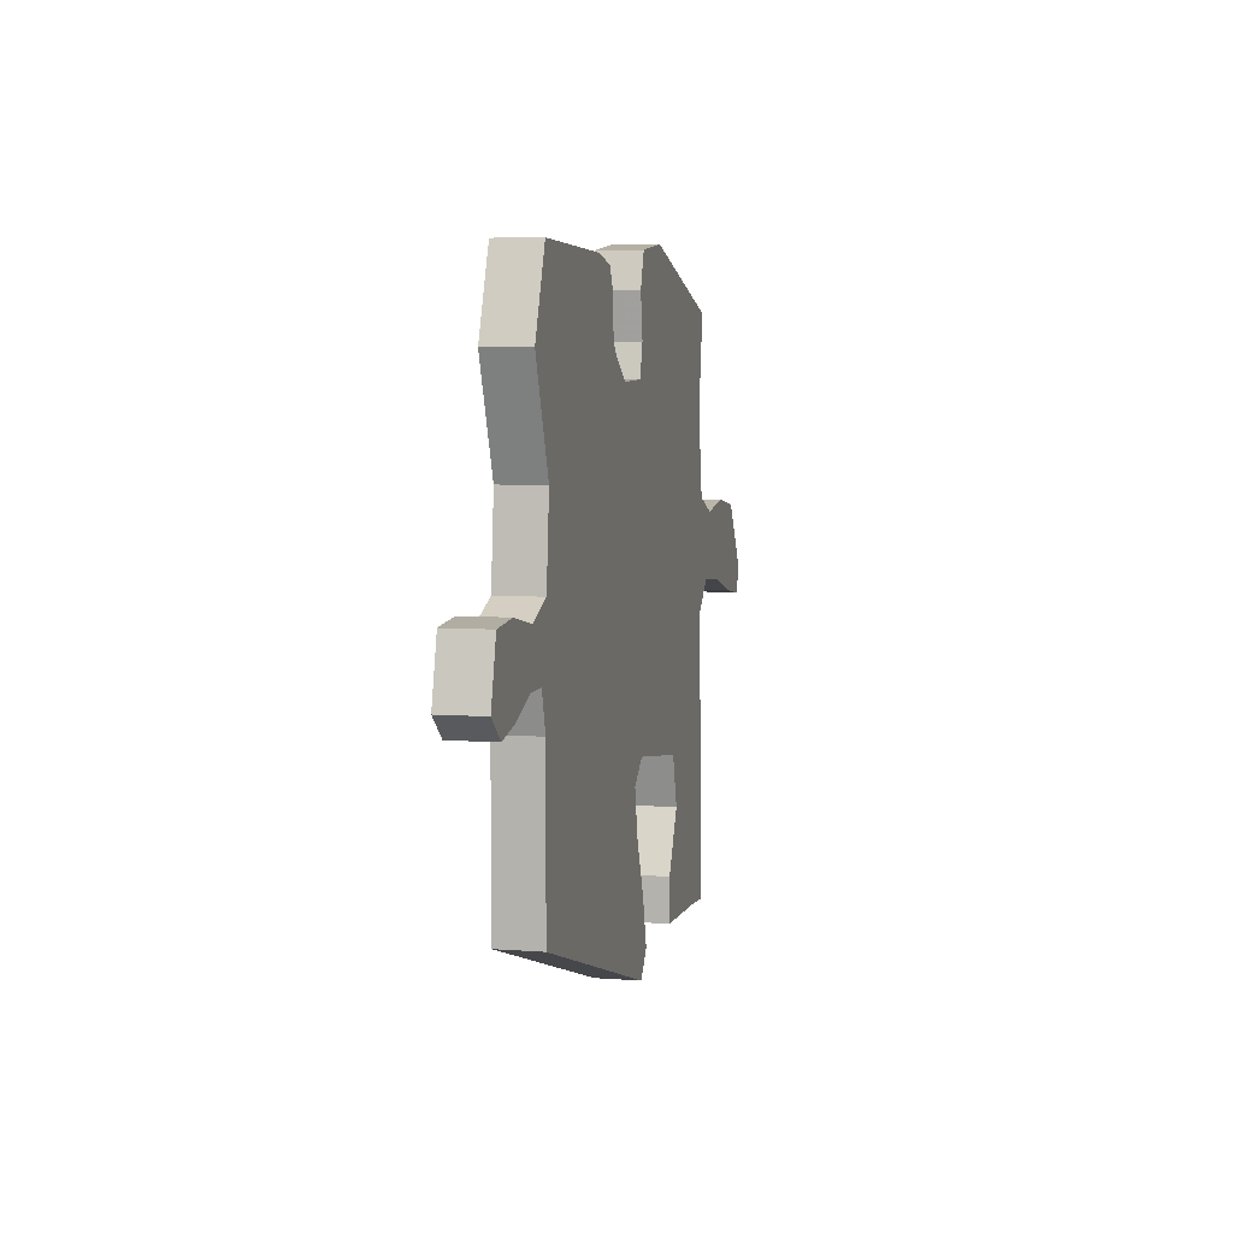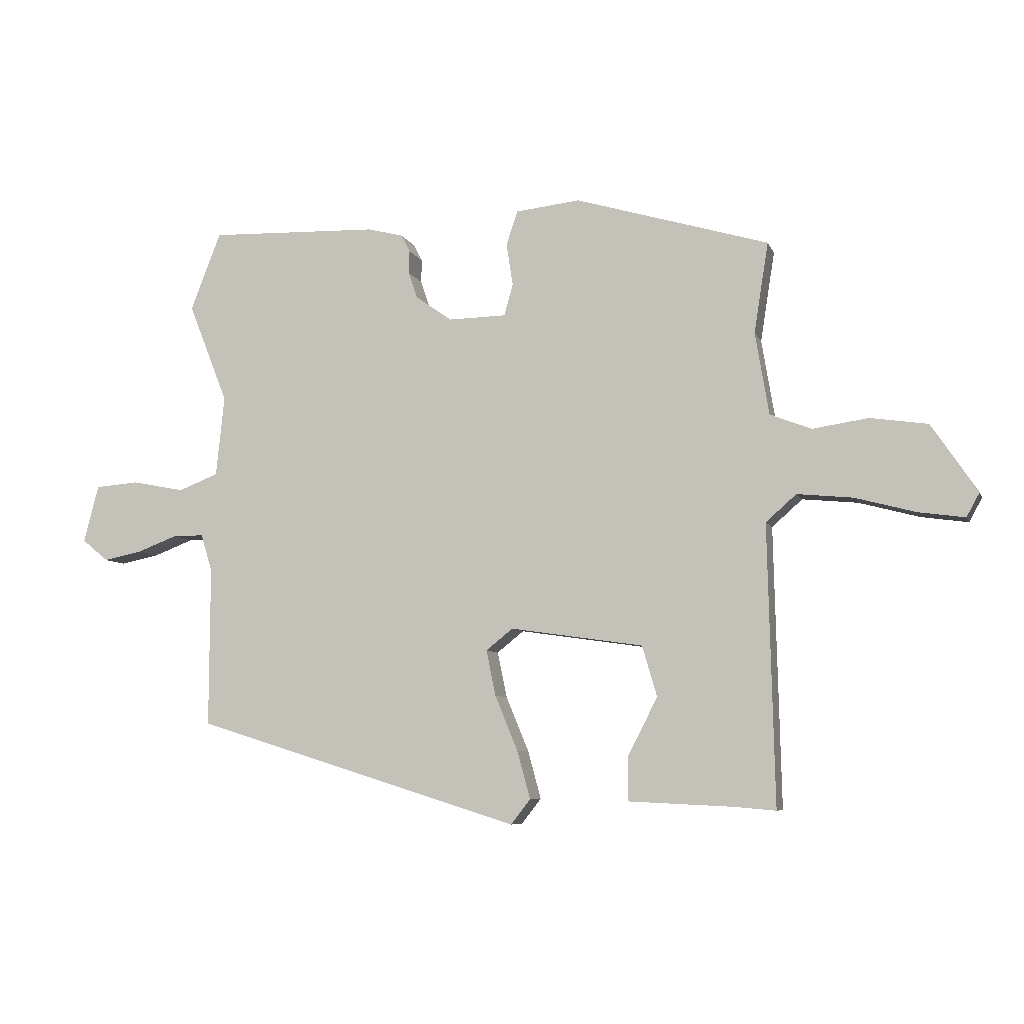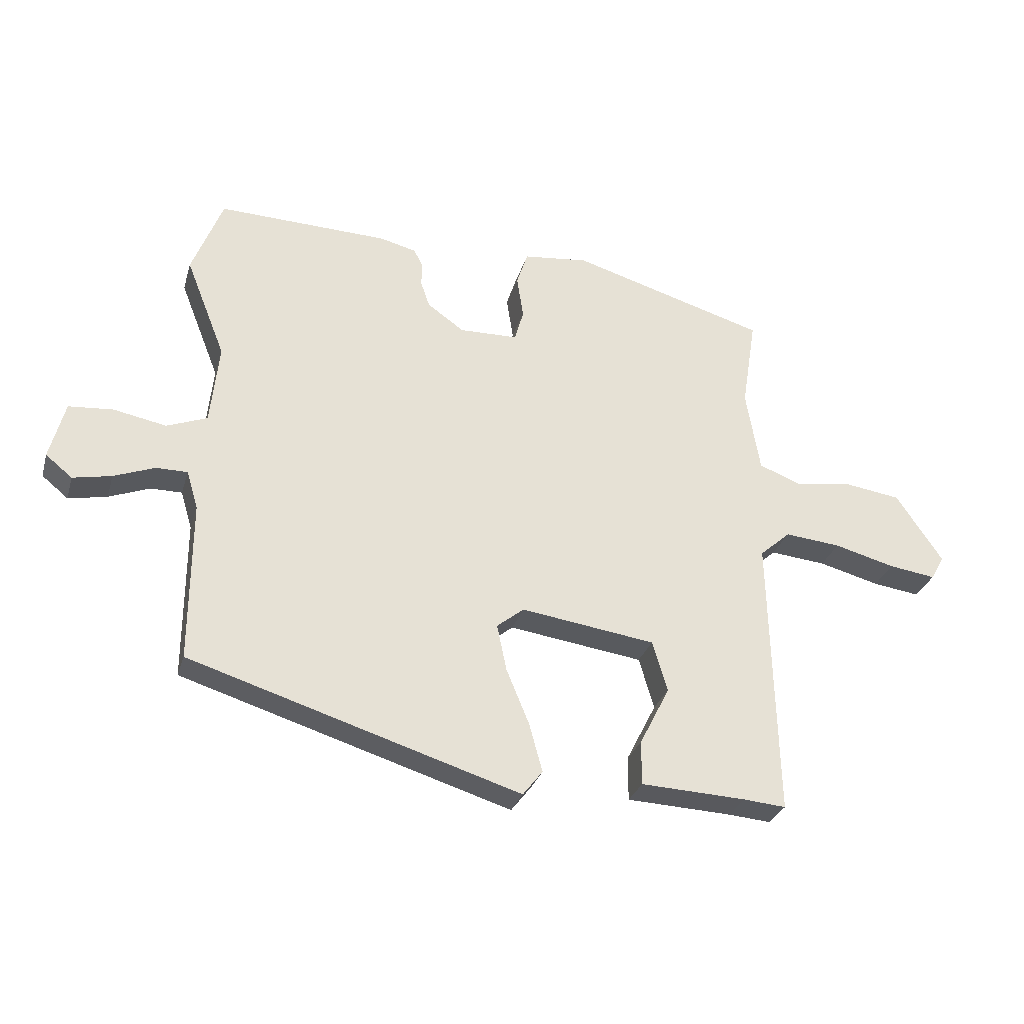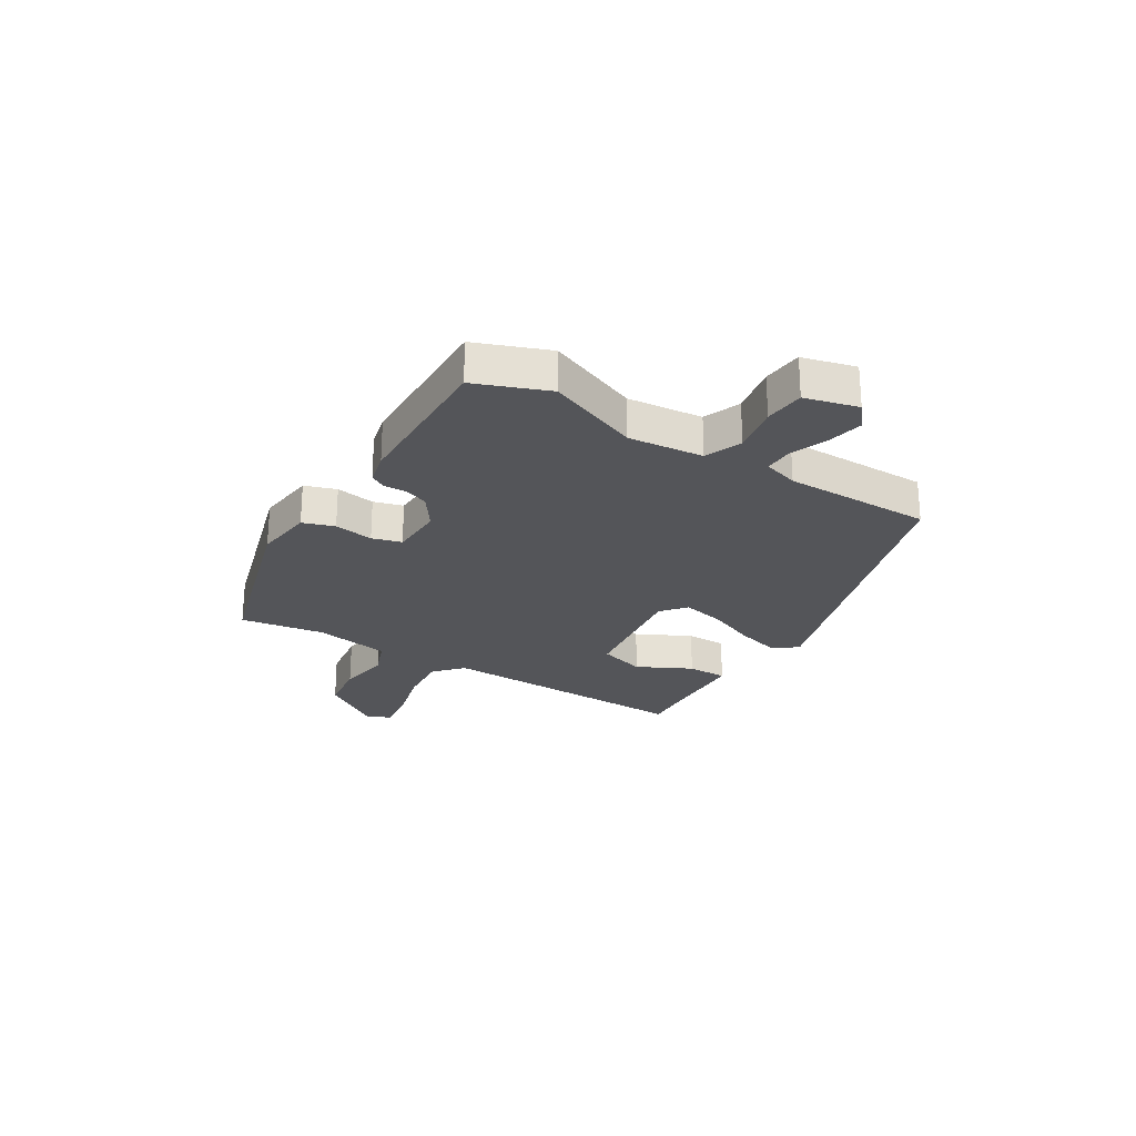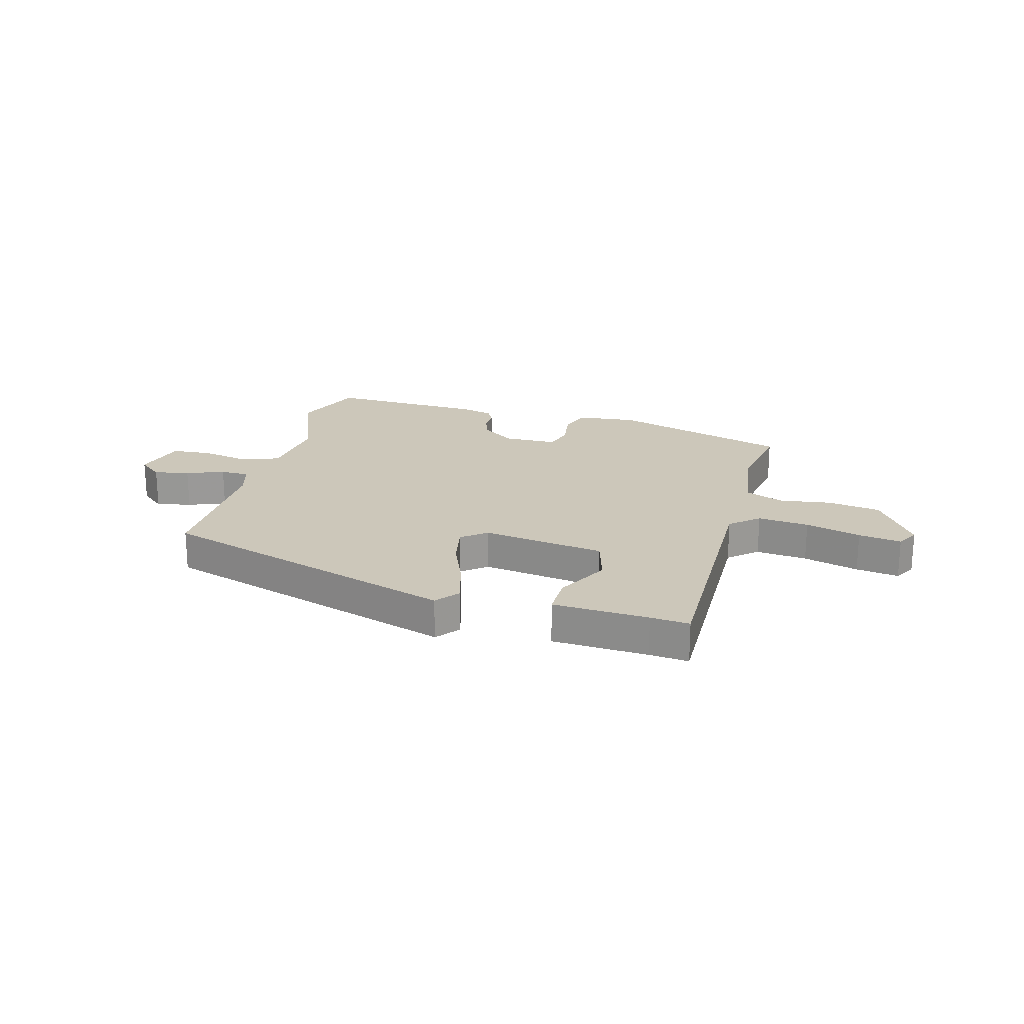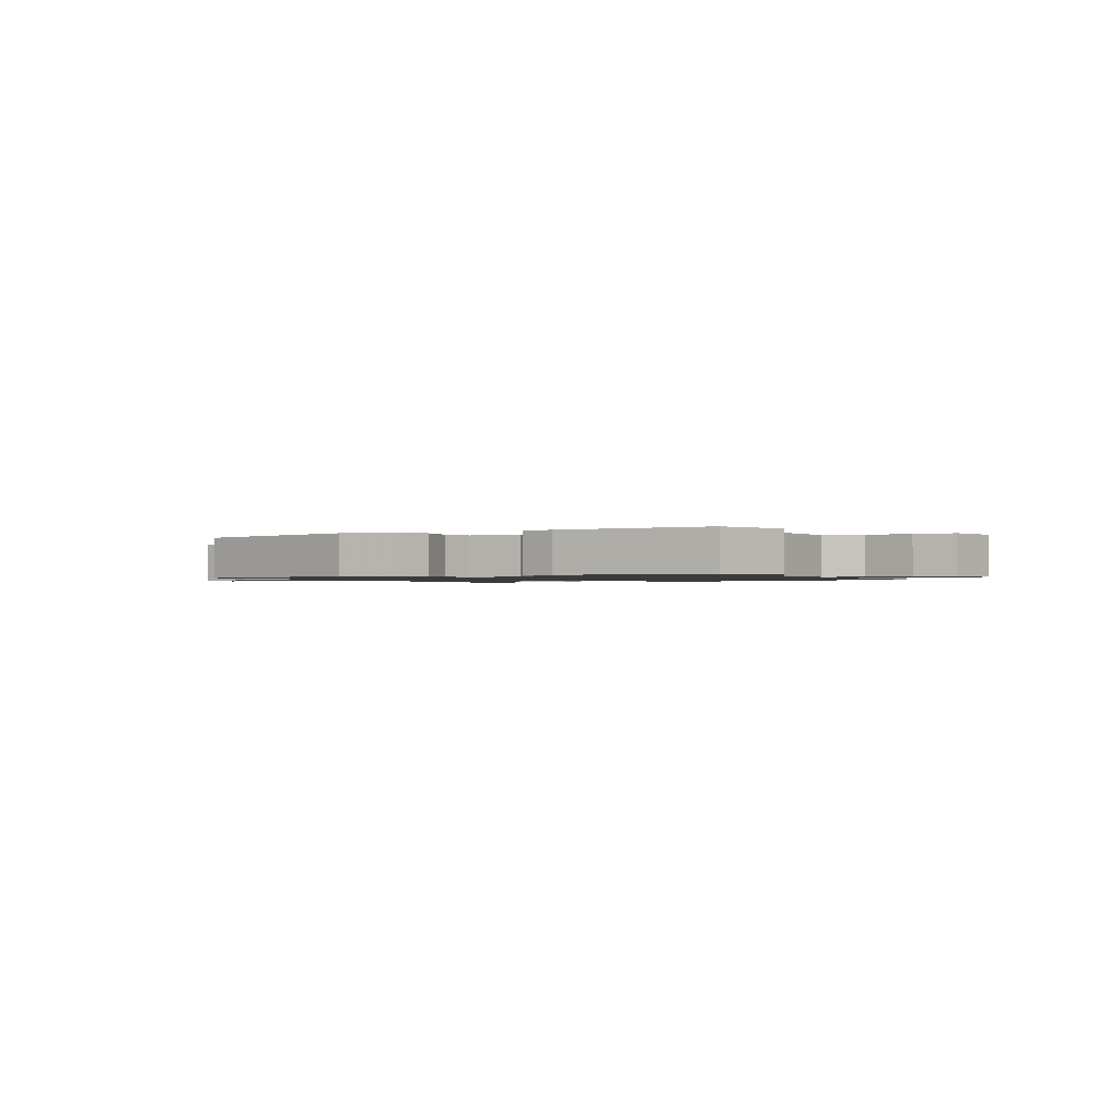
<metadata>
{"format":"obj","ext":"obj","renderer":"f3d","projection":"perspective","resolution":1024,"background":"white","views":[{"elev":6.1,"azim":102.9,"up":"+Z"},{"elev":-6.9,"azim":-164.5,"up":"+Z"},{"elev":-29.3,"azim":164.6,"up":"+Z"},{"elev":-24.8,"azim":58.1,"up":"+Y"},{"elev":21.3,"azim":-164.4,"up":"+Y"},{"elev":-1.2,"azim":27.6,"up":"+Y"}]}
</metadata>
<code>
v -0.495 0.07 0.44
v -0.17 0.07 0.536
v -0.062 0.07 0.524
v -0.043 0.07 0.467
v -0.054 0.07 0.396
v -0.039 0.07 0.343
v 0.058 0.07 0.341
v 0.119 0.07 0.384
v 0.134 0.07 0.428
v 0.133 0.07 0.467
v 0.148 0.07 0.496
v 0.208 0.07 0.511
v 0.492 0.07 0.52
v 0.543 0.07 0.389
v 0.477 0.07 0.222
v 0.491 0.07 0.087
v 0.558 0.07 0.061
v 0.646 0.07 0.078
v 0.719 0.07 0.072
v 0.744 0.07 -0.024
v 0.7 0.07 -0.06
v 0.636 0.07 -0.047
v 0.568 0.07 -0.021
v 0.516 0.07 -0.021
v 0.497 0.07 -0.084
v 0.498 0.07 -0.352
v -0.051 0.07 -0.523
v -0.084 0.07 -0.481
v -0.062 0.07 -0.401
v -0.024 0.07 -0.309
v -0.008 0.07 -0.232
v -0.053 0.07 -0.196
v -0.276 0.07 -0.228
v -0.301 0.07 -0.313
v -0.251 0.07 -0.411
v -0.251 0.07 -0.484
v -0.425 0.07 -0.492
v -0.496 0.07 -0.498
v -0.485 0.07 -0.029
v -0.536 0.07 0.016
v -0.629 0.07 0.007
v -0.73 0.07 -0.02
v -0.808 0.07 -0.031
v -0.83 0.07 0.009
v -0.753 0.07 0.123
v -0.657 0.07 0.137
v -0.563 0.07 0.123
v -0.494 0.07 0.15
v -0.471 0.07 0.288
v -0.495 0 0.44
v -0.17 0 0.536
v -0.062 0 0.524
v -0.043 0 0.467
v -0.054 0 0.396
v -0.039 0 0.343
v 0.058 0 0.341
v 0.119 0 0.384
v 0.134 0 0.428
v 0.133 0 0.467
v 0.148 0 0.496
v 0.208 0 0.511
v 0.492 0 0.52
v 0.543 0 0.389
v 0.477 0 0.222
v 0.491 0 0.087
v 0.558 0 0.061
v 0.646 0 0.078
v 0.719 0 0.072
v 0.744 0 -0.024
v 0.7 0 -0.06
v 0.636 0 -0.047
v 0.568 0 -0.021
v 0.516 0 -0.021
v 0.497 0 -0.084
v 0.498 0 -0.352
v -0.051 0 -0.523
v -0.084 0 -0.481
v -0.062 0 -0.401
v -0.024 0 -0.309
v -0.008 0 -0.232
v -0.053 0 -0.196
v -0.276 0 -0.228
v -0.301 0 -0.313
v -0.251 0 -0.411
v -0.251 0 -0.484
v -0.425 0 -0.492
v -0.496 0 -0.498
v -0.485 0 -0.029
v -0.536 0 0.016
v -0.629 0 0.007
v -0.73 0 -0.02
v -0.808 0 -0.031
v -0.83 0 0.009
v -0.753 0 0.123
v -0.657 0 0.137
v -0.563 0 0.123
v -0.494 0 0.15
v -0.471 0 0.288
f 45 46 47
f 44 45 47
f 43 44 47
f 42 43 47
f 41 42 47
f 40 41 47 48
f 39 40 48
f 37 38 39
f 36 37 39
f 35 36 39
f 34 35 39
f 39 48 49
f 34 39 49
f 33 34 49
f 28 29 30
f 27 28 30
f 26 27 30
f 25 26 30
f 24 25 30 31
f 21 22 23
f 20 21 23
f 19 20 23
f 18 19 23
f 17 18 23
f 16 17 23 24
f 13 14 15
f 12 13 15
f 11 12 15
f 10 11 15
f 9 10 15
f 8 9 15 16
f 24 31 32
f 16 24 32
f 8 16 32
f 7 8 32
f 3 4 5
f 2 3 5
f 1 2 5 6
f 32 33 49
f 7 32 49
f 6 7 49
f 1 6 49
f 96 95 94
f 96 94 93
f 96 93 92
f 96 92 91
f 96 91 90
f 97 96 90 89
f 97 89 88
f 88 87 86
f 88 86 85
f 88 85 84
f 88 84 83
f 98 97 88
f 98 88 83
f 98 83 82
f 79 78 77
f 79 77 76
f 79 76 75
f 79 75 74
f 80 79 74 73
f 72 71 70
f 72 70 69
f 72 69 68
f 72 68 67
f 72 67 66
f 73 72 66 65
f 64 63 62
f 64 62 61
f 64 61 60
f 64 60 59
f 64 59 58
f 65 64 58 57
f 81 80 73
f 81 73 65
f 81 65 57
f 81 57 56
f 54 53 52
f 54 52 51
f 55 54 51 50
f 98 82 81
f 98 81 56
f 98 56 55
f 98 55 50
f 1 50 51 2
f 2 51 52 3
f 3 52 53 4
f 4 53 54 5
f 5 54 55 6
f 6 55 56 7
f 7 56 57 8
f 8 57 58 9
f 9 58 59 10
f 10 59 60 11
f 11 60 61 12
f 12 61 62 13
f 13 62 63 14
f 14 63 64 15
f 15 64 65 16
f 16 65 66 17
f 17 66 67 18
f 18 67 68 19
f 19 68 69 20
f 20 69 70 21
f 21 70 71 22
f 22 71 72 23
f 23 72 73 24
f 24 73 74 25
f 25 74 75 26
f 26 75 76 27
f 27 76 77 28
f 28 77 78 29
f 29 78 79 30
f 30 79 80 31
f 31 80 81 32
f 32 81 82 33
f 33 82 83 34
f 34 83 84 35
f 35 84 85 36
f 36 85 86 37
f 37 86 87 38
f 38 87 88 39
f 39 88 89 40
f 40 89 90 41
f 41 90 91 42
f 42 91 92 43
f 43 92 93 44
f 44 93 94 45
f 45 94 95 46
f 46 95 96 47
f 47 96 97 48
f 48 97 98 49
f 49 98 50 1

</code>
